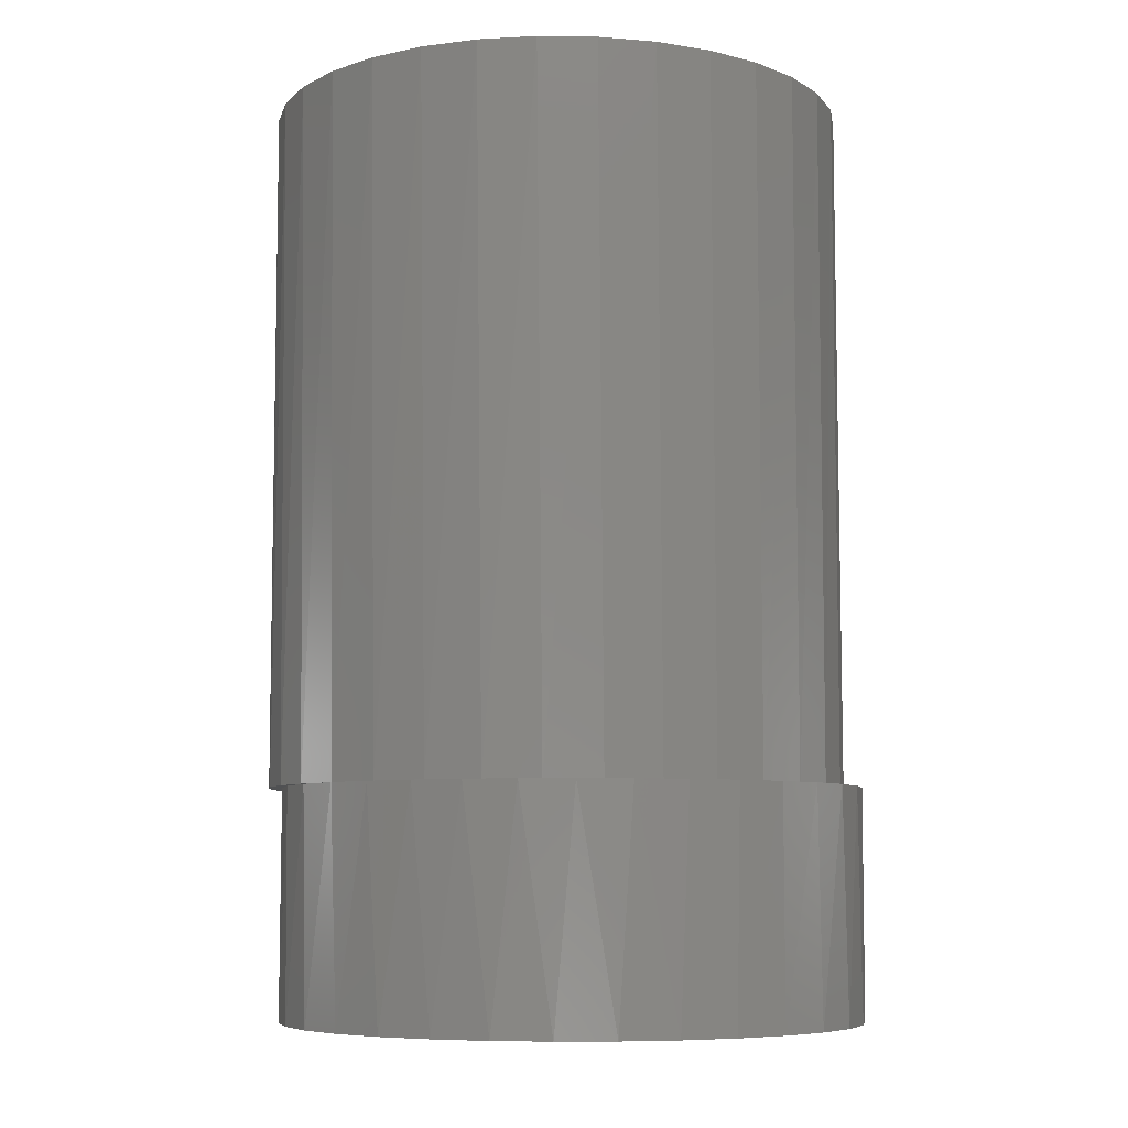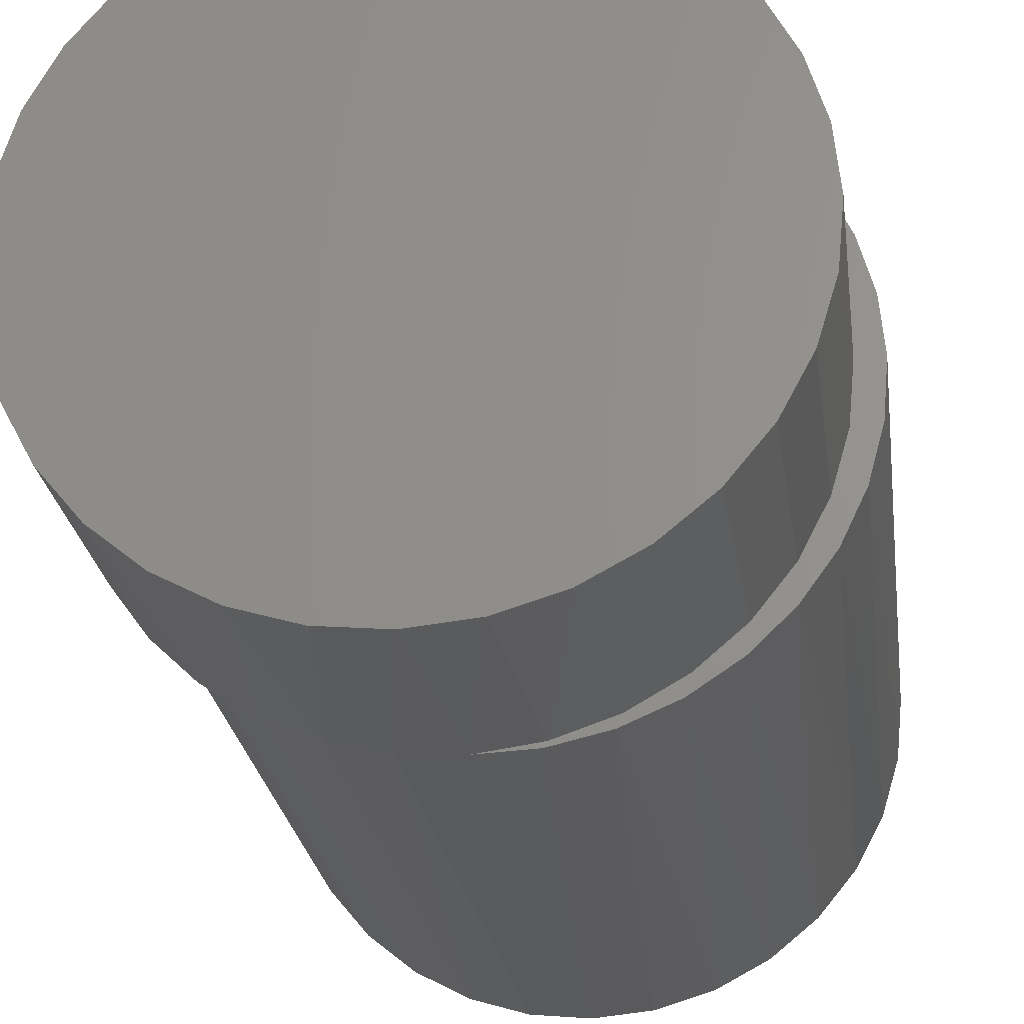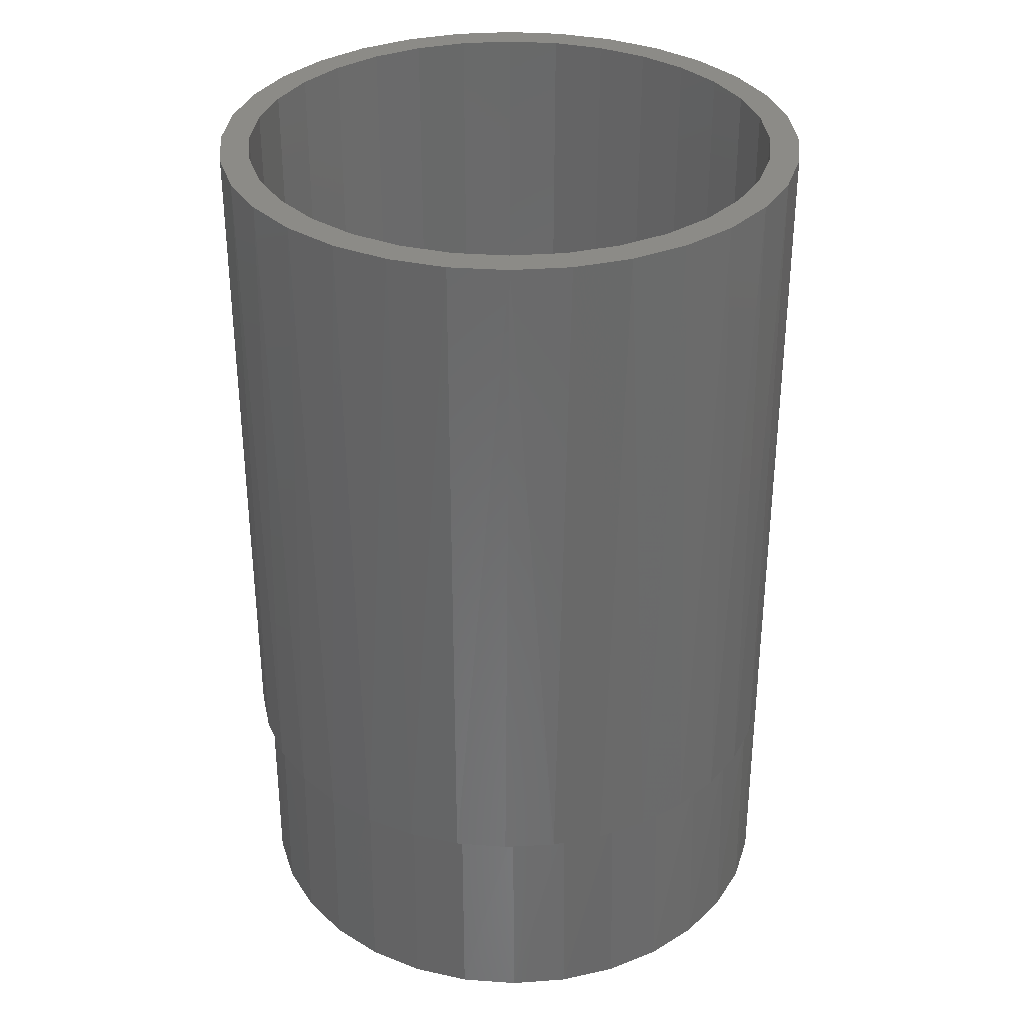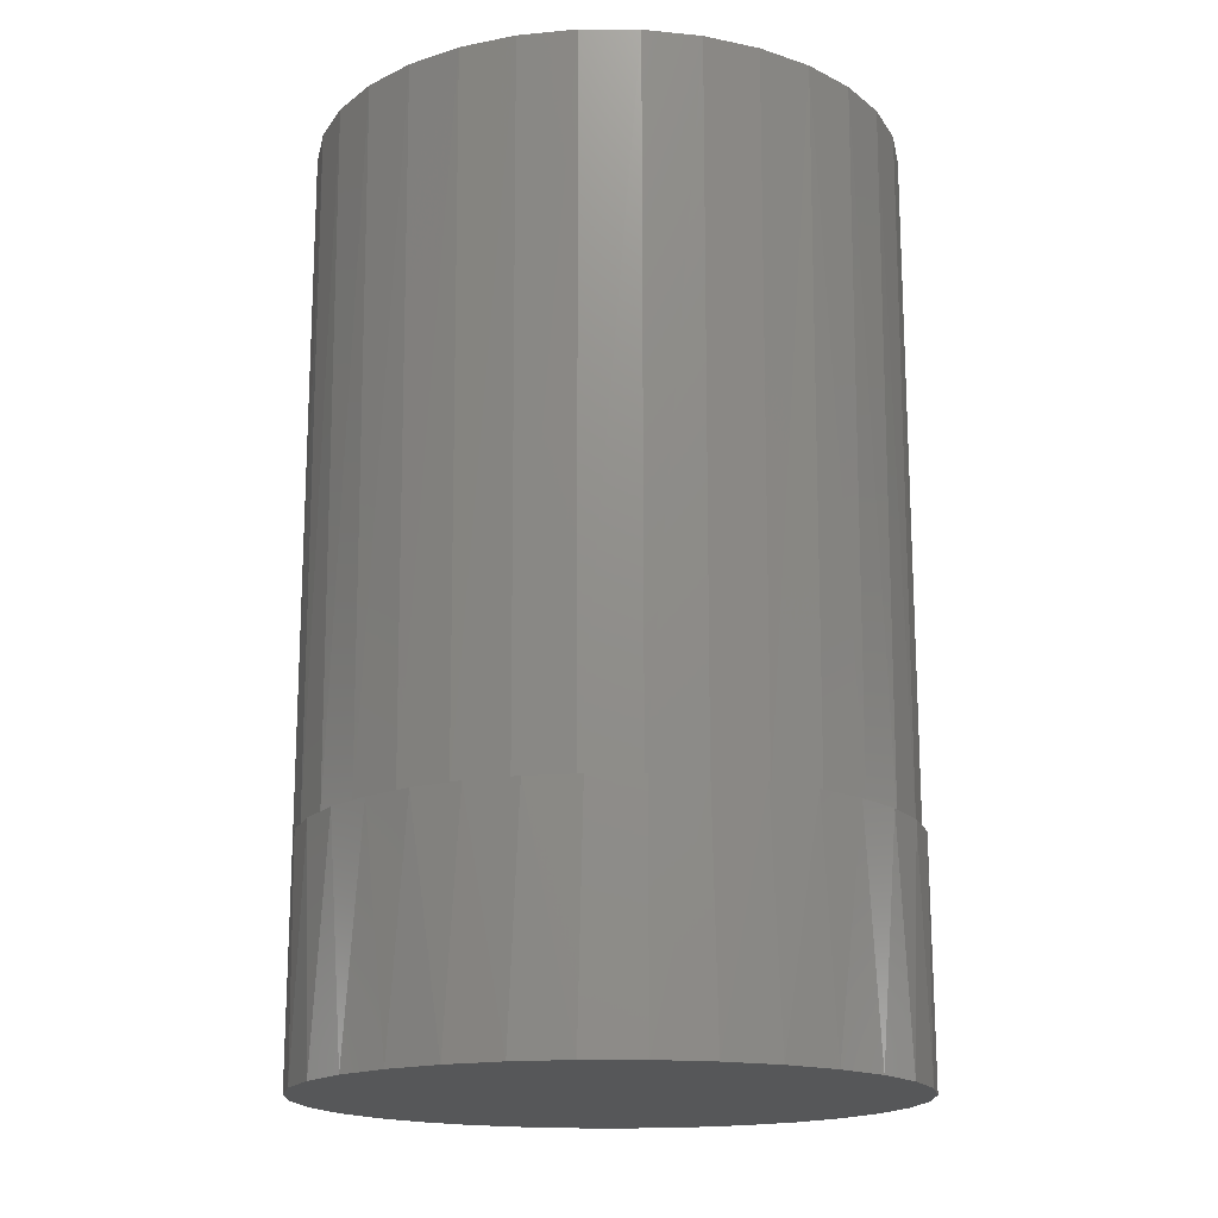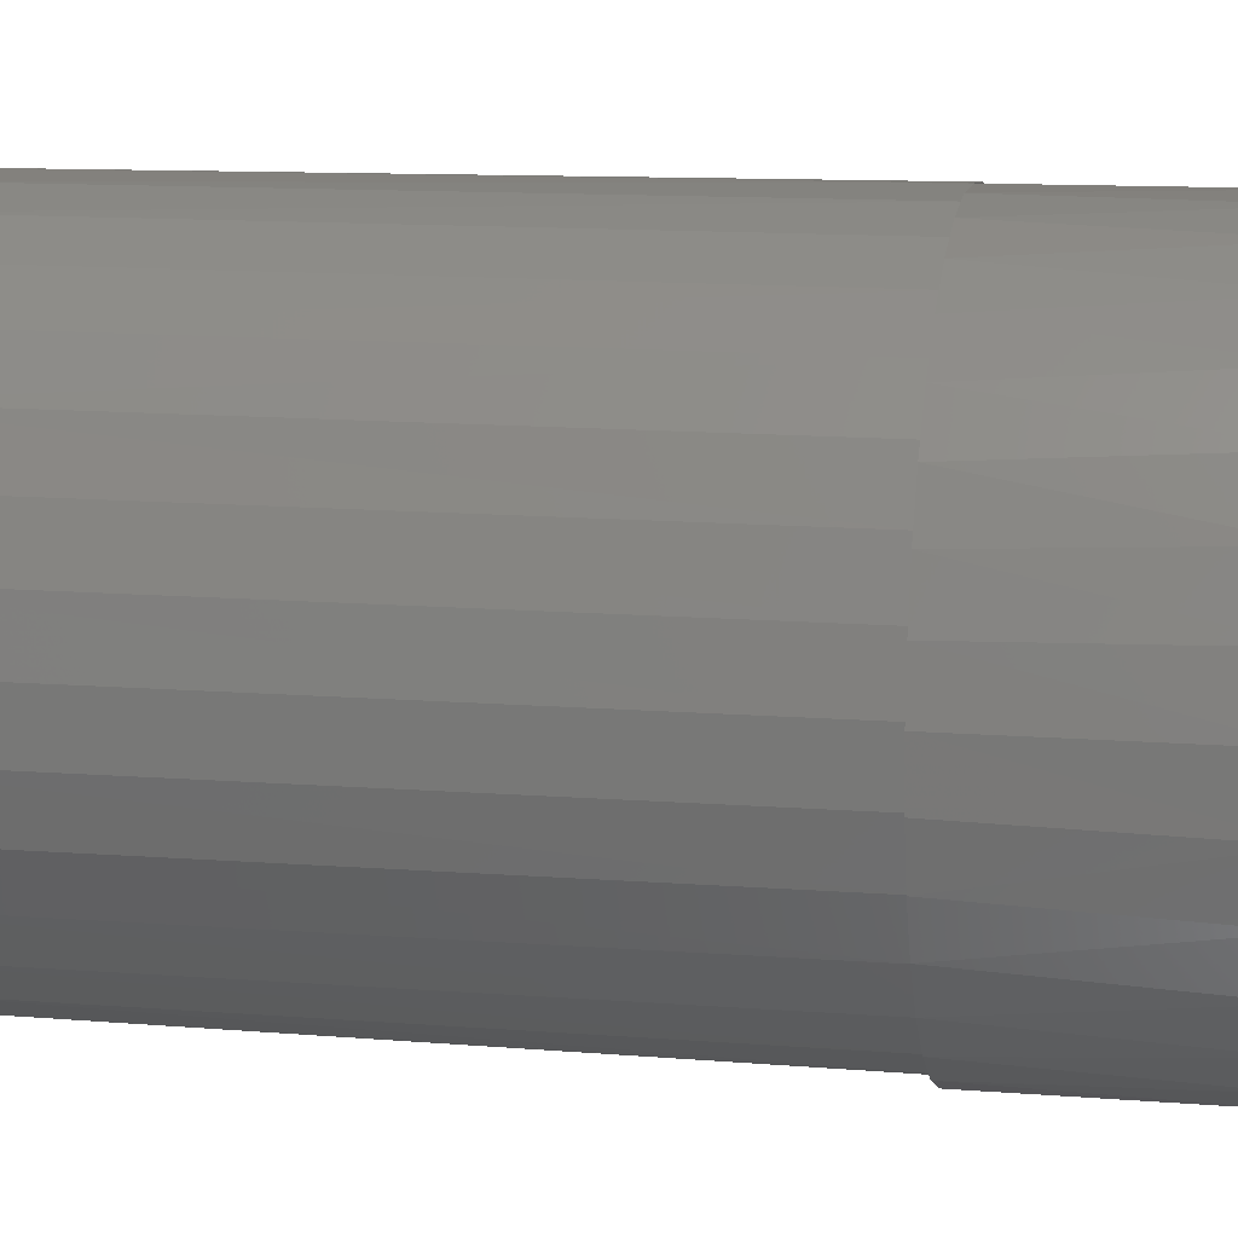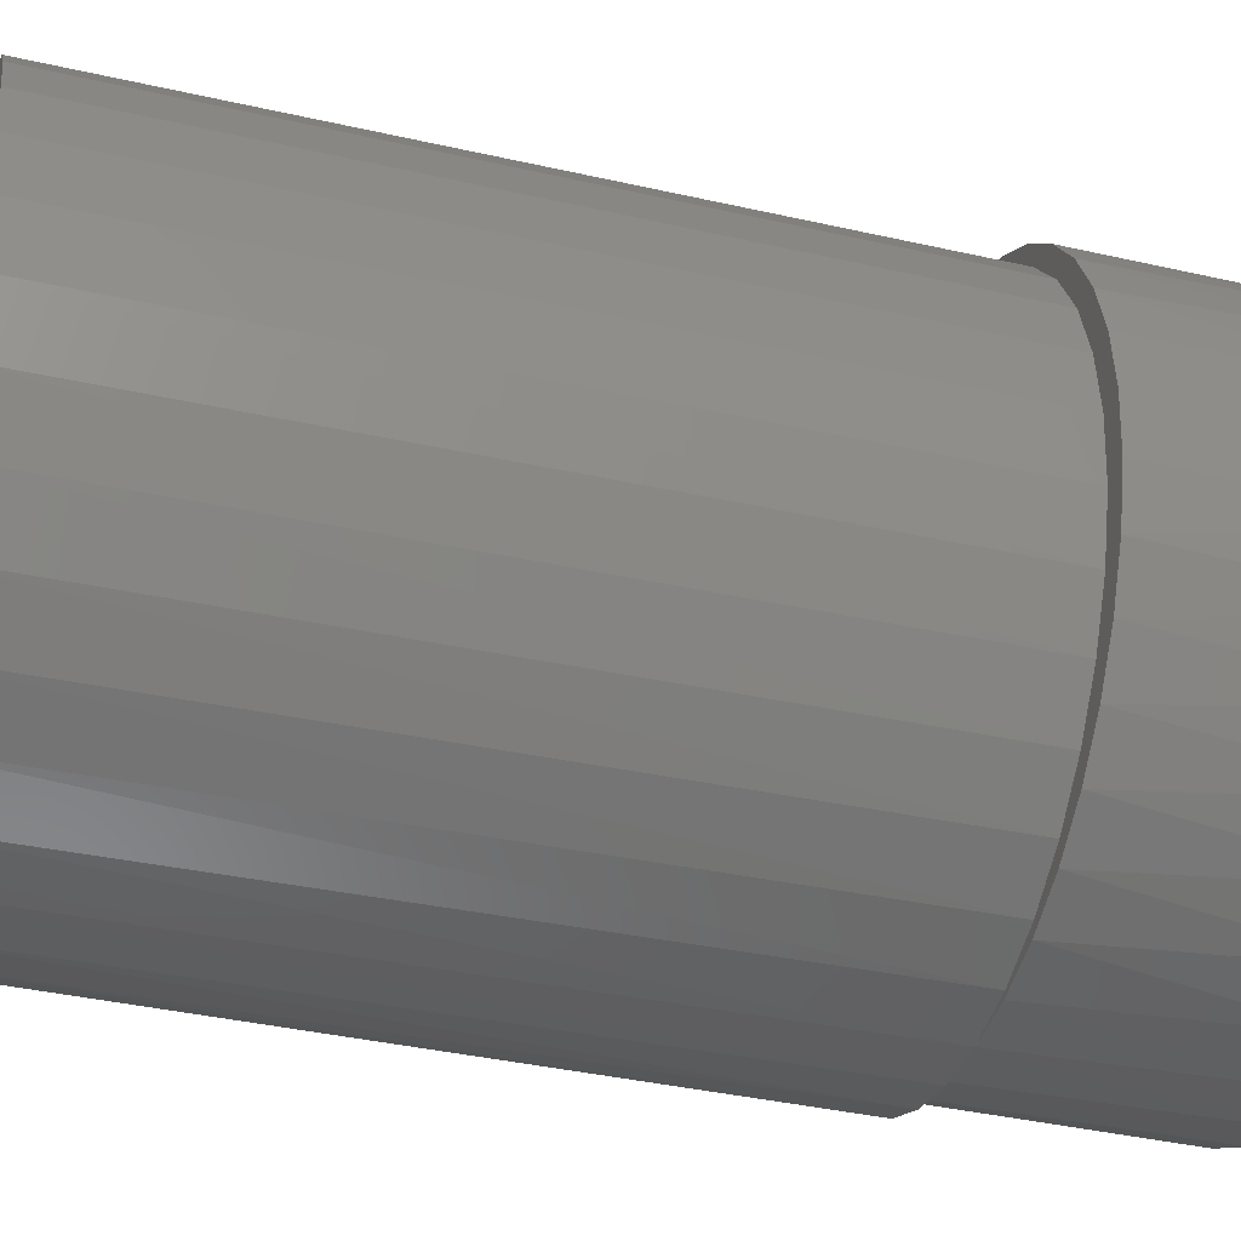
<metadata>
{"format":"stl","ext":"stl","renderer":"f3d","projection":"perspective","resolution":1024,"background":"white","views":[{"elev":-7.4,"azim":-131.6,"up":"+Y"},{"elev":-24.8,"azim":7.5,"up":"+Z"},{"elev":33.6,"azim":101.2,"up":"+Y"},{"elev":-16.8,"azim":-96.0,"up":"+Y"},{"elev":10.7,"azim":-78.1,"up":"+Z"},{"elev":-38.7,"azim":-106.0,"up":"+Z"}]}
</metadata>
<code>
# stl→obj: 194 verts, 384 faces
v -0.01032 -0.1875 0.07682
v -0.009504 -0.1875 0.0782
v 0.004605 -0.1875 0.07888
v -0.02327 -0.1875 0.07502
v -0.02458 -0.1875 0.07196
v -0.03624 -0.1875 0.06944
v -0.03766 -0.1875 0.06448
v -0.04802 -0.1875 0.06164
v -0.04908 -0.1875 0.05465
v -0.05821 -0.1875 0.05186
v -0.05843 -0.1875 0.04283
v -0.0665 -0.1875 0.04042
v -0.06535 -0.1875 0.02945
v -0.07262 -0.1875 0.02769
v -0.06961 -0.1875 0.015
v -0.07637 -0.1875 0.01407
v -0.06961 -0.1875 -0.015
v -0.07637 -0.1875 -0.01407
v -0.07105 -0.1875 -3.191e-17
v -0.07262 -0.1875 -0.02769
v -0.06535 -0.1875 -0.02945
v -0.0665 -0.1875 -0.04042
v -0.05843 -0.1875 -0.04283
v -0.05821 -0.1875 -0.05186
v -0.04908 -0.1875 -0.05465
v -0.04802 -0.1875 -0.06164
v -0.03766 -0.1875 -0.06448
v -0.03624 -0.1875 -0.06944
v -0.02458 -0.1875 -0.07196
v -0.02327 -0.1875 -0.07502
v -0.01032 -0.1875 -0.07682
v -0.009504 -0.1875 -0.0782
v 0.004605 -0.1875 -0.07888
v -0.07763 -0.1875 2.61e-17
v 0.01953 -0.1875 0.07682
v 0.01871 -0.1875 0.0782
v 0.03248 -0.1875 0.07502
v 0.03379 -0.1875 0.07196
v 0.04545 -0.1875 0.06944
v 0.04687 -0.1875 0.06448
v 0.05723 -0.1875 0.06164
v 0.05829 -0.1875 0.05465
v 0.06742 -0.1875 0.05186
v 0.06764 -0.1875 0.04283
v 0.07571 -0.1875 0.04042
v 0.07456 -0.1875 0.02945
v 0.08183 -0.1875 0.02769
v 0.07883 -0.1875 0.015
v 0.08558 -0.1875 0.01407
v 0.08026 -0.1875 -3.19e-17
v 0.08183 -0.1875 -0.02769
v 0.08558 -0.1875 -0.01407
v 0.07883 -0.1875 -0.015
v 0.07456 -0.1875 -0.02945
v 0.07571 -0.1875 -0.04042
v 0.06764 -0.1875 -0.04283
v 0.06742 -0.1875 -0.05186
v 0.05829 -0.1875 -0.05465
v 0.05723 -0.1875 -0.06164
v 0.04687 -0.1875 -0.06448
v 0.04545 -0.1875 -0.06944
v 0.03379 -0.1875 -0.07196
v 0.03248 -0.1875 -0.07502
v 0.01953 -0.1875 -0.07682
v 0.01871 -0.1875 -0.0782
v 0.08684 -0.1875 -5.124e-17
v -0.05775 7.598e-17 0.04386
v -0.04793 7.707e-17 0.05582
v -0.03597 7.84e-17 0.06564
v -0.02232 7.991e-17 0.07294
v -0.007507 8.156e-17 0.07743
v 0.007895 8.327e-17 0.07895
v 0.0233 8.498e-17 0.07743
v 0.03811 8.662e-17 0.07294
v 0.05176 8.814e-17 0.06564
v 0.06372 8.946e-17 0.05582
v 0.07354 9.055e-17 0.04386
v 0.08083 9.136e-17 0.03021
v 0.08533 9.186e-17 0.0154
v -0.07105 7.45e-17 -3.191e-17
v -0.06954 7.467e-17 0.0154
v -0.06504 7.517e-17 0.03021
v 0.08684 9.203e-17 -5.124e-17
v 0.08533 9.186e-17 -0.0154
v 0.08083 9.136e-17 -0.03021
v 0.07354 9.055e-17 -0.04386
v 0.06372 8.946e-17 -0.05582
v 0.05176 8.814e-17 -0.06564
v 0.03811 8.662e-17 -0.07294
v 0.0233 8.498e-17 -0.07743
v 0.007895 8.327e-17 -0.07895
v -0.02232 7.991e-17 -0.07294
v -0.007507 8.156e-17 -0.07743
v -0.03597 7.84e-17 -0.06564
v -0.04793 7.707e-17 -0.05582
v -0.05775 7.598e-17 -0.04386
v -0.06954 7.467e-17 -0.0154
v -0.06504 7.517e-17 -0.03021
v 0.06696 -0.25 -0.04386
v 0.05714 -0.25 -0.05582
v 0.04518 -0.25 -0.06564
v 0.03153 -0.25 -0.07294
v 0.01672 -0.25 -0.07743
v 0.001316 -0.25 -0.07895
v -0.01409 -0.25 -0.07743
v -0.0289 -0.25 -0.07294
v -0.04255 -0.25 -0.06564
v -0.05451 -0.25 -0.05582
v -0.06433 -0.25 -0.04386
v -0.07162 -0.25 -0.03021
v -0.07611 -0.25 -0.0154
v 0.08026 -0.25 3.821e-17
v 0.07875 -0.25 -0.0154
v 0.07425 -0.25 -0.03021
v -0.07763 -0.25 2.61e-17
v -0.07611 -0.25 0.0154
v -0.07162 -0.25 0.03021
v -0.06433 -0.25 0.04386
v -0.05451 -0.25 0.05582
v -0.04255 -0.25 0.06564
v -0.0289 -0.25 0.07294
v -0.01409 -0.25 0.07743
v 0.001316 -0.25 0.07895
v 0.01672 -0.25 0.07743
v 0.03153 -0.25 0.07294
v 0.04518 -0.25 0.06564
v 0.05714 -0.25 0.05582
v 0.06696 -0.25 0.04386
v 0.07875 -0.25 0.0154
v 0.07425 -0.25 0.03021
v 0.007895 8.327e-17 0.07113
v -0.005983 8.173e-17 0.06977
v -0.01933 8.024e-17 0.06572
v -0.03163 7.888e-17 0.05915
v -0.04241 7.768e-17 0.0503
v -0.05125 7.67e-17 0.03952
v -0.05783 7.597e-17 0.02722
v -0.06187 7.552e-17 0.01388
v -0.06187 7.552e-17 -0.01388
v -0.05783 7.597e-17 -0.02722
v -0.05125 7.67e-17 -0.03952
v -0.04241 7.768e-17 -0.0503
v -0.03163 7.888e-17 -0.05915
v -0.01933 8.024e-17 -0.06572
v 0.007895 8.327e-17 -0.07113
v 0.02177 8.481e-17 0.06977
v 0.03512 8.629e-17 0.06572
v 0.04742 8.765e-17 0.05915
v 0.05819 8.885e-17 0.0503
v 0.06704 8.983e-17 0.03952
v 0.07361 9.056e-17 0.02722
v 0.07766 9.101e-17 0.01388
v 0.07903 9.116e-17 -5.076e-17
v 0.07361 9.056e-17 -0.02722
v 0.07766 9.101e-17 -0.01388
v 0.06704 8.983e-17 -0.03952
v 0.05819 8.885e-17 -0.0503
v 0.04742 8.765e-17 -0.05915
v 0.03512 8.629e-17 -0.06572
v 0.02177 8.481e-17 -0.06977
v -0.06324 7.537e-17 -3.334e-17
v -0.005983 8.173e-17 -0.06977
v 0.02177 -0.1797 -0.06977
v 0.03512 -0.1797 -0.06572
v 0.04742 -0.1797 -0.05915
v 0.05819 -0.1797 -0.0503
v 0.06704 -0.1797 -0.03952
v 0.07361 -0.1797 -0.02722
v 0.07766 -0.1797 -0.01388
v 0.07903 -0.1797 -5.076e-17
v 0.007895 -0.1797 -0.07113
v -0.005983 -0.1797 -0.06977
v -0.01933 -0.1797 -0.06572
v -0.03163 -0.1797 -0.05915
v -0.04241 -0.1797 -0.0503
v -0.05125 -0.1797 -0.03952
v -0.05783 -0.1797 -0.02722
v -0.06187 -0.1797 -0.01388
v -0.06324 -0.1797 -3.334e-17
v -0.005983 -0.1797 0.06977
v -0.01933 -0.1797 0.06572
v -0.03163 -0.1797 0.05915
v -0.04241 -0.1797 0.0503
v -0.05125 -0.1797 0.03952
v -0.05783 -0.1797 0.02722
v -0.06187 -0.1797 0.01388
v 0.007895 -0.1797 0.07113
v 0.02177 -0.1797 0.06977
v 0.03512 -0.1797 0.06572
v 0.04742 -0.1797 0.05915
v 0.05819 -0.1797 0.0503
v 0.06704 -0.1797 0.03952
v 0.07361 -0.1797 0.02722
v 0.07766 -0.1797 0.01388
f 1 2 3
f 1 4 2
f 5 4 1
f 5 6 4
f 6 5 7
f 7 8 6
f 8 7 9
f 9 10 8
f 10 9 11
f 11 12 10
f 12 11 13
f 13 14 12
f 14 13 15
f 16 14 15
f 17 18 19
f 20 18 17
f 21 20 17
f 22 20 21
f 23 22 21
f 24 22 23
f 25 24 23
f 26 24 25
f 27 26 25
f 28 26 27
f 29 28 27
f 30 28 29
f 31 30 29
f 32 30 31
f 32 31 33
f 34 16 15
f 34 15 19
f 34 19 18
f 3 35 36
f 36 35 37
f 35 38 37
f 37 38 39
f 39 38 40
f 39 40 41
f 41 40 42
f 41 42 43
f 43 42 44
f 43 44 45
f 45 44 46
f 45 46 47
f 47 46 48
f 47 48 49
f 50 49 48
f 51 52 53
f 53 54 51
f 55 51 54
f 54 56 55
f 57 55 56
f 56 58 57
f 59 57 58
f 58 60 59
f 61 59 60
f 60 62 61
f 63 61 62
f 62 64 63
f 65 63 64
f 33 65 64
f 66 49 50
f 66 50 53
f 66 53 52
f 67 9 68
f 68 9 7
f 68 7 69
f 69 7 5
f 69 5 70
f 70 5 1
f 70 1 71
f 72 36 73
f 73 36 37
f 73 37 74
f 74 37 39
f 74 39 75
f 39 41 75
f 76 75 41
f 41 43 76
f 77 76 43
f 43 45 77
f 78 77 45
f 45 47 78
f 79 78 47
f 3 36 72
f 3 72 71
f 3 71 1
f 80 19 81
f 81 19 15
f 81 15 82
f 82 15 13
f 82 13 67
f 67 13 11
f 67 11 9
f 66 83 49
f 49 83 79
f 49 79 47
f 84 51 85
f 85 51 55
f 85 55 86
f 86 55 57
f 86 57 87
f 87 57 59
f 87 59 88
f 88 59 61
f 88 61 89
f 61 63 89
f 90 89 63
f 63 65 90
f 91 90 65
f 92 93 31
f 31 29 92
f 94 92 29
f 29 27 94
f 95 94 27
f 27 25 95
f 96 95 25
f 33 31 93
f 33 93 91
f 33 91 65
f 83 66 84
f 84 66 52
f 84 52 51
f 19 80 17
f 17 80 97
f 17 97 21
f 21 97 98
f 21 98 23
f 23 98 96
f 23 96 25
f 99 100 58
f 60 58 100
f 100 101 60
f 62 60 101
f 101 102 62
f 64 62 102
f 102 103 64
f 104 105 32
f 30 32 105
f 105 106 30
f 28 30 106
f 106 107 28
f 28 107 26
f 26 107 108
f 26 108 24
f 24 108 109
f 24 109 22
f 22 109 110
f 22 110 20
f 20 110 111
f 33 64 103
f 33 103 104
f 33 104 32
f 50 112 53
f 53 112 113
f 53 113 54
f 54 113 114
f 54 114 56
f 56 114 99
f 56 99 58
f 115 34 111
f 111 34 18
f 111 18 20
f 116 117 14
f 12 14 117
f 117 118 12
f 10 12 118
f 118 119 10
f 8 10 119
f 119 120 8
f 6 8 120
f 120 121 6
f 6 121 4
f 4 121 122
f 4 122 2
f 2 122 123
f 35 124 125
f 35 125 38
f 38 125 126
f 38 126 40
f 40 126 127
f 40 127 42
f 42 127 128
f 3 2 123
f 3 123 124
f 3 124 35
f 34 115 16
f 16 115 116
f 16 116 14
f 112 50 129
f 129 50 48
f 129 48 130
f 130 48 46
f 130 46 128
f 128 46 44
f 128 44 42
f 122 124 123
f 124 122 121
f 124 121 125
f 125 121 120
f 125 120 126
f 126 120 119
f 126 119 127
f 100 107 101
f 101 107 106
f 101 106 102
f 102 106 105
f 102 105 103
f 103 105 104
f 127 119 128
f 128 119 118
f 128 118 130
f 130 118 117
f 130 117 129
f 129 117 116
f 129 116 112
f 112 116 115
f 112 115 113
f 113 115 111
f 113 111 114
f 114 111 110
f 114 110 99
f 99 110 109
f 99 109 100
f 100 109 108
f 100 108 107
f 71 72 131
f 70 71 131
f 70 131 132
f 132 69 70
f 133 69 132
f 69 133 134
f 134 68 69
f 68 134 135
f 135 67 68
f 136 67 135
f 82 67 136
f 137 82 136
f 81 82 137
f 138 81 137
f 97 139 140
f 140 98 97
f 98 140 141
f 141 96 98
f 96 141 142
f 142 95 96
f 143 95 142
f 94 95 143
f 144 94 143
f 91 93 145
f 131 72 73
f 73 74 131
f 146 131 74
f 147 146 74
f 75 147 74
f 148 147 75
f 76 148 75
f 149 148 76
f 77 149 76
f 77 150 149
f 150 77 78
f 78 151 150
f 151 78 79
f 79 152 151
f 152 79 153
f 154 155 84
f 85 154 84
f 156 154 85
f 86 156 85
f 157 156 86
f 87 157 86
f 87 158 157
f 158 87 88
f 159 158 88
f 160 159 88
f 89 160 88
f 145 160 89
f 145 89 90
f 90 91 145
f 83 84 155
f 83 155 153
f 83 153 79
f 80 81 138
f 80 138 161
f 80 161 139
f 80 139 97
f 92 94 144
f 92 144 162
f 92 162 145
f 92 145 93
f 145 163 160
f 160 163 164
f 160 164 159
f 159 164 165
f 159 165 158
f 158 165 166
f 158 166 157
f 157 166 167
f 157 167 156
f 156 167 168
f 156 168 154
f 154 168 169
f 154 169 155
f 155 169 170
f 155 170 153
f 163 145 171
f 171 145 162
f 171 162 172
f 172 162 144
f 172 144 173
f 173 144 143
f 173 143 174
f 174 143 142
f 174 142 175
f 175 142 141
f 175 141 176
f 176 141 140
f 176 140 177
f 177 140 139
f 177 139 178
f 178 139 161
f 178 161 179
f 131 180 132
f 132 180 181
f 132 181 133
f 133 181 182
f 133 182 134
f 134 182 183
f 134 183 135
f 135 183 184
f 135 184 136
f 136 184 185
f 136 185 137
f 137 185 186
f 137 186 138
f 138 186 179
f 138 179 161
f 180 131 187
f 187 131 146
f 187 146 188
f 188 146 147
f 188 147 189
f 189 147 148
f 189 148 190
f 190 148 149
f 190 149 191
f 191 149 150
f 191 150 192
f 192 150 151
f 192 151 193
f 193 151 152
f 193 152 194
f 194 152 153
f 194 153 170
f 187 188 180
f 181 180 188
f 189 181 188
f 182 181 189
f 190 182 189
f 183 182 190
f 191 183 190
f 184 183 191
f 192 184 191
f 166 175 167
f 174 175 166
f 165 174 166
f 173 174 165
f 164 173 165
f 172 173 164
f 163 172 164
f 171 172 163
f 175 176 167
f 167 176 177
f 167 177 168
f 168 177 178
f 168 178 169
f 169 178 179
f 169 179 170
f 170 179 186
f 170 186 194
f 194 186 185
f 194 185 193
f 193 185 184
f 193 184 192

</code>
